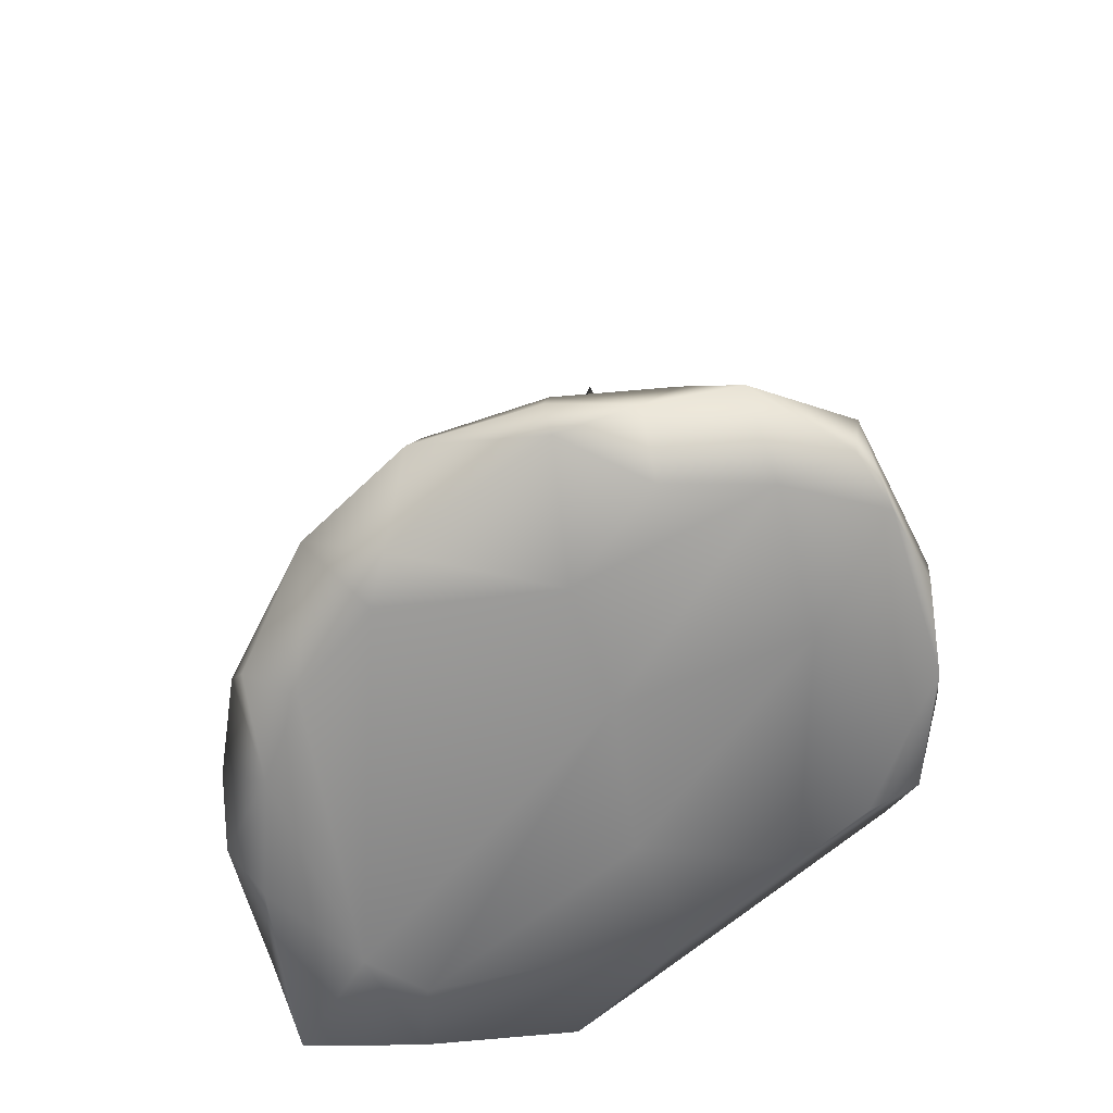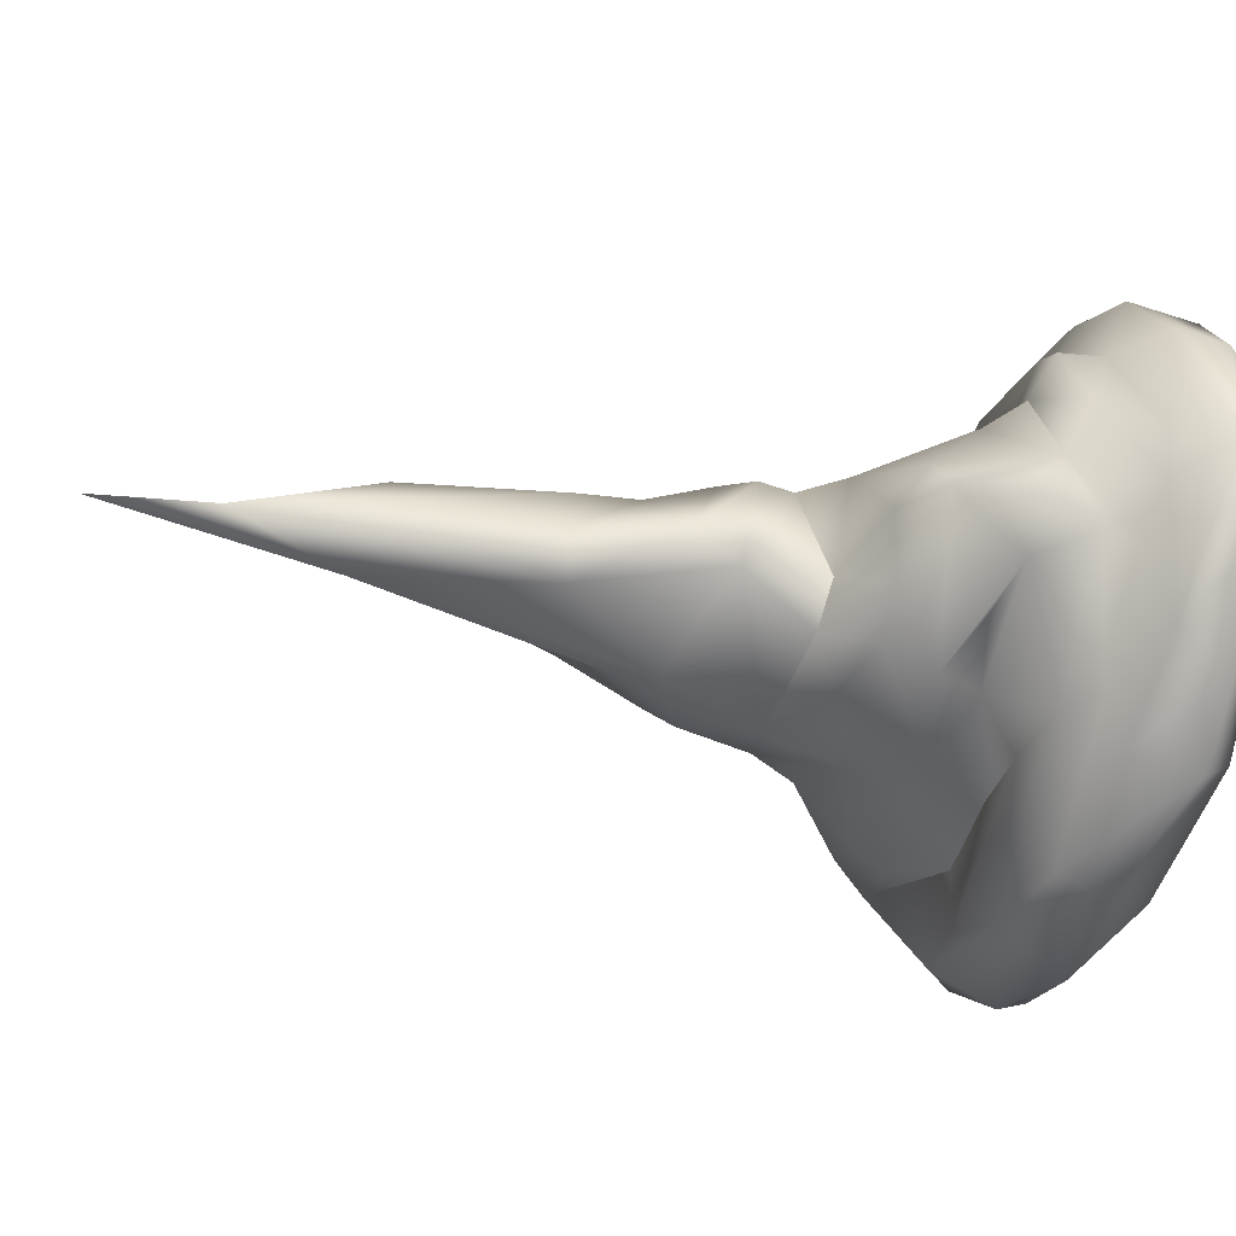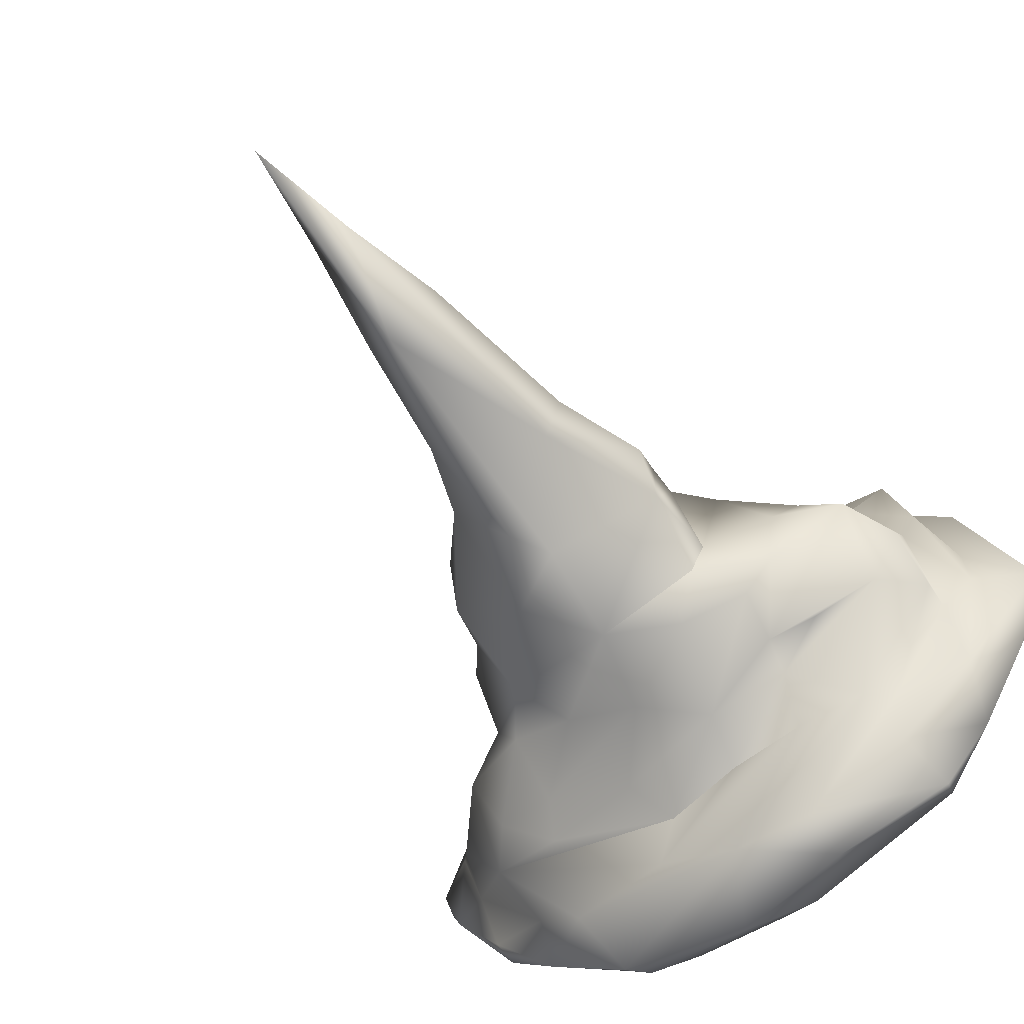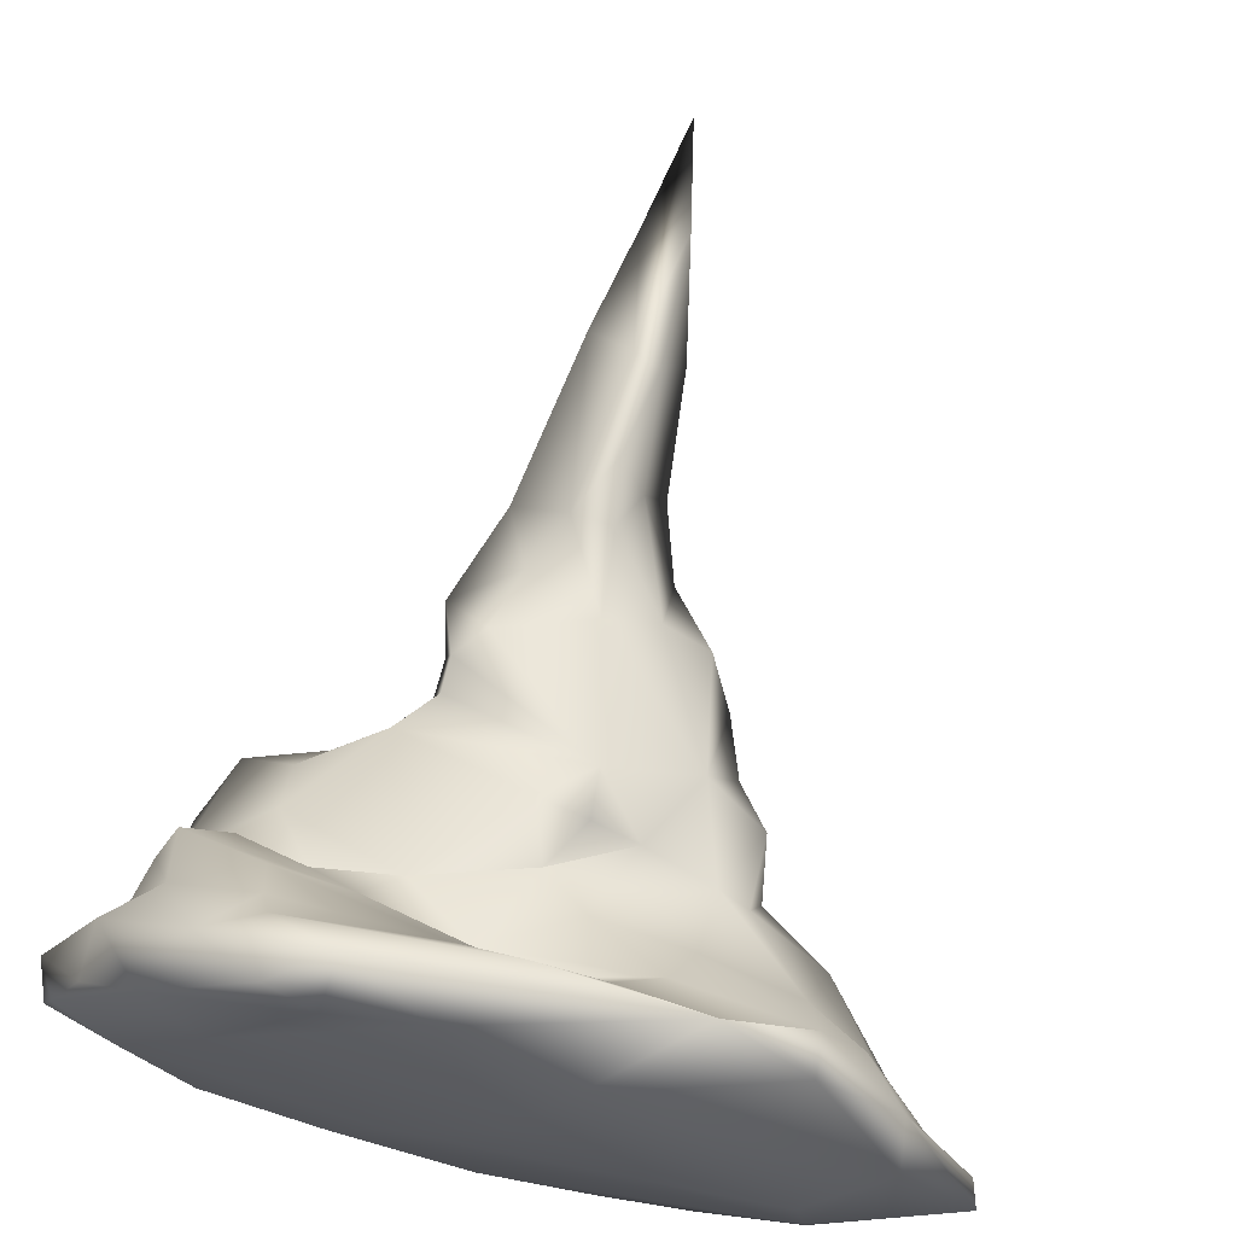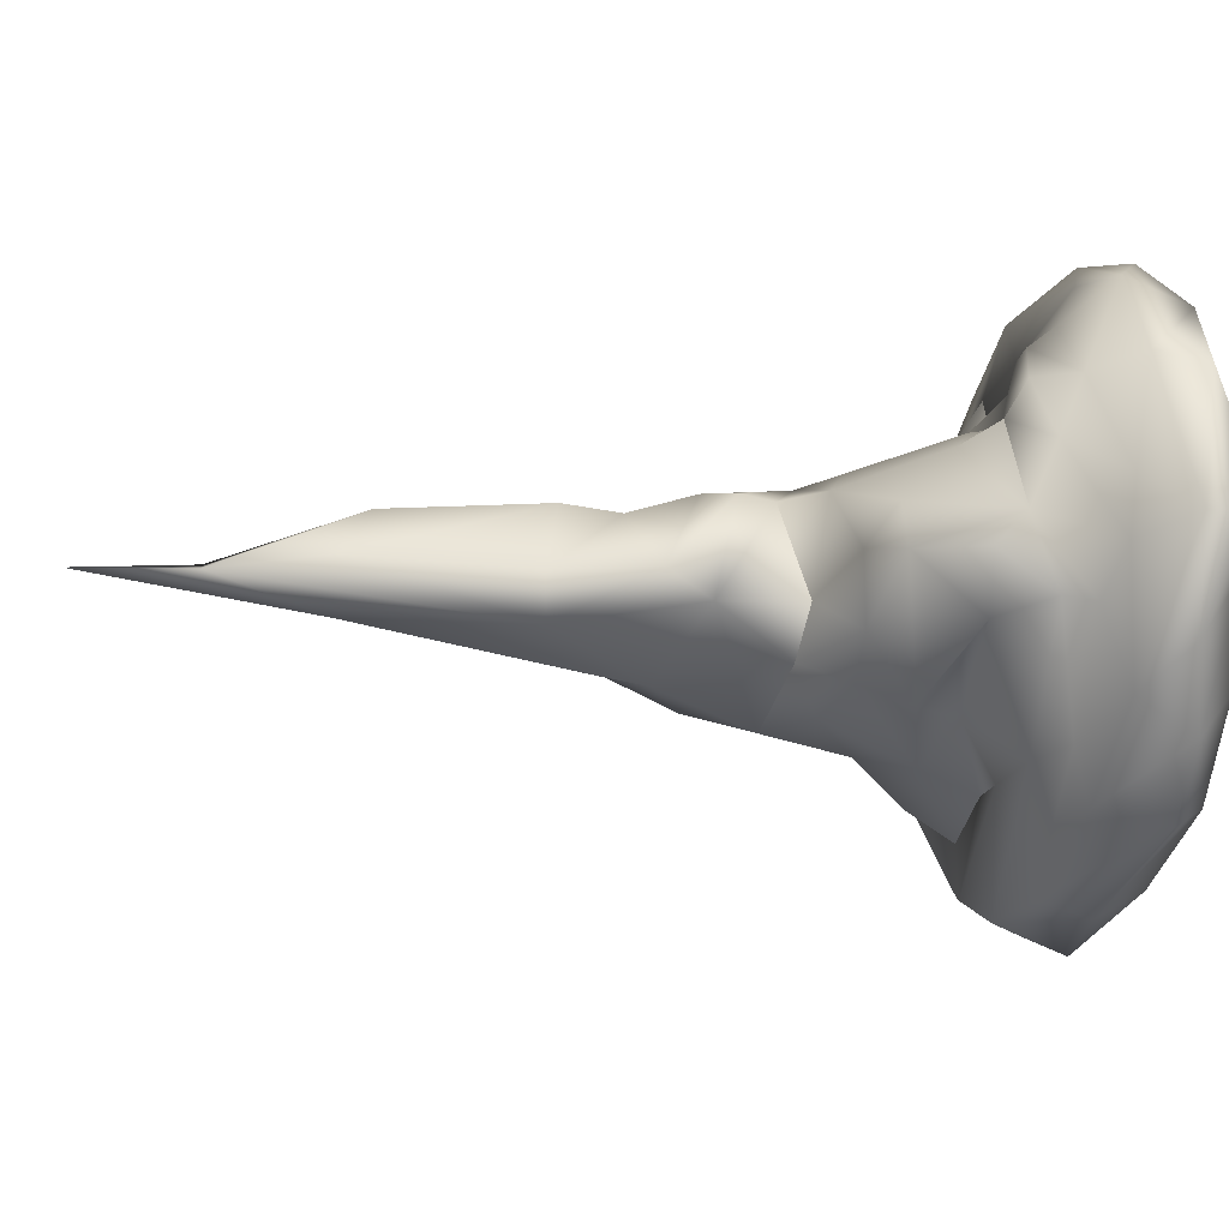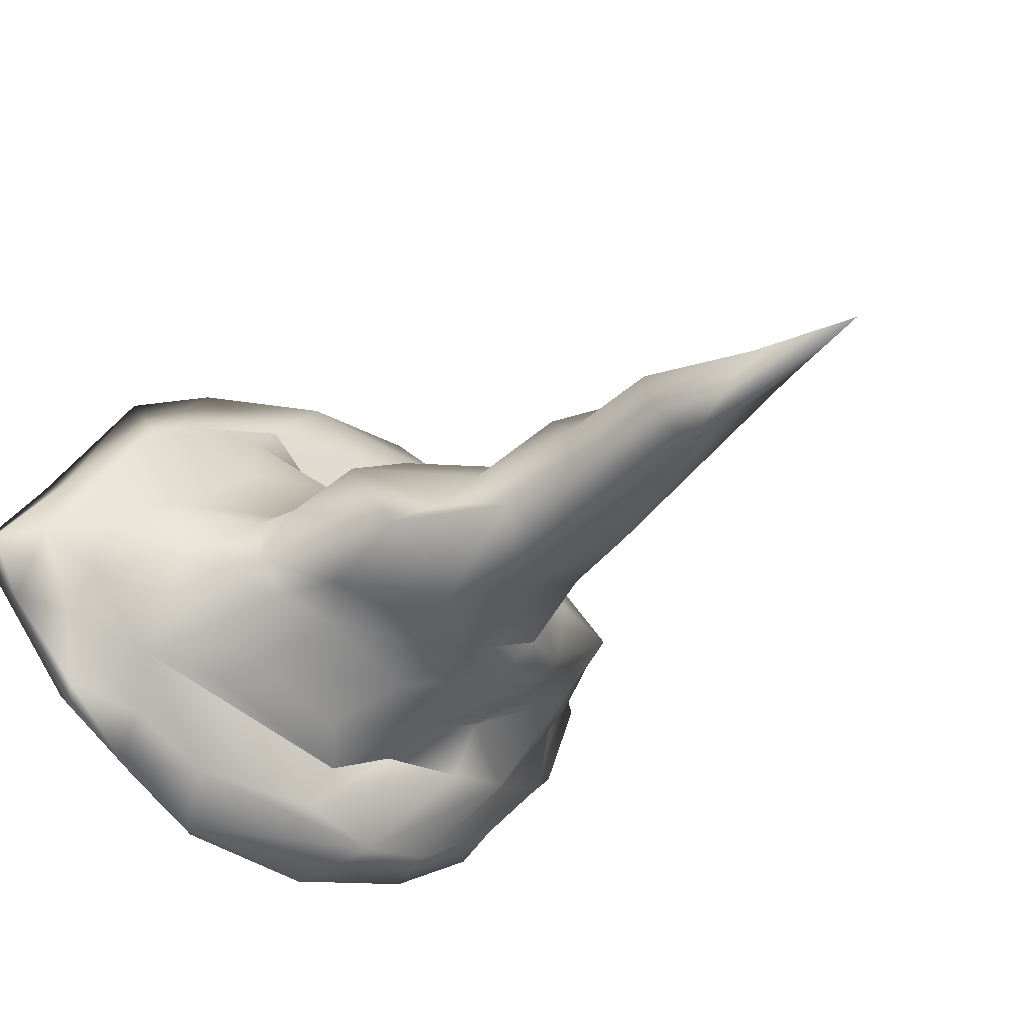
<metadata>
{"format":"obj","ext":"obj","renderer":"f3d","projection":"perspective","resolution":1024,"background":"white","views":[{"elev":-66.3,"azim":-128.6,"up":"+Y"},{"elev":-29.5,"azim":-106.5,"up":"+Z"},{"elev":-55.9,"azim":-143.8,"up":"+Z"},{"elev":72.4,"azim":13.2,"up":"+Z"},{"elev":-11.4,"azim":-97.7,"up":"+Z"},{"elev":-27.7,"azim":142.6,"up":"+Z"}]}
</metadata>
<code>
g stalagmite1
v -1.032 0.5904 0.4662
v -0.9071 0.7464 0.3817
v -0.7167 0.5165 0.5114
v -1.295 0.5718 0.04653
v -0.9335 0.9776 0.1545
v -0.5828 1.183 0.2698
v -0.3385 0.5503 0.5934
v 0.05524 0.9911 0.5029
v 0.1562 0.718 0.5198
v 0.2734 1.166 0.4782
v 0.2821 0.9662 0.4041
v 0.4878 0.9612 0.2033
v 0.6785 1.276 0.2623
v 0.8159 0.8833 0.1007
v 0.3684 0.5691 0.5524
v 0.1562 0.718 0.5198
v -0.01619 0.3366 0.6419
v -0.3385 0.5503 0.5934
v -0.4772 0.4221 0.7173
v -0.7167 0.5165 0.5114
v 0.7236 0.3574 0.807
v 0.3006 0.2765 0.7192
v 0.5286 0.2602 0.9743
v 1.069 0.2327 0.8418
v 1.317 0.3118 0.7049
v 0.9413 0.2006 1.091
v 0.5286 0.2602 0.9743
v 0.8056 0.5312 0.5082
v -1.228 0.5405 0.5793
v -1.032 0.5904 0.4662
v 1.255 0.5066 0.1943
v -1.334 0.4584 0.3188
v -0.8243 0.4344 0.818
v -0.07889 0.2724 0.9779
v -0.01619 0.3366 0.6419
v 0.3006 0.2765 0.7192
v -1.209 0.3166 0.6132
v 0.2446 0.2243 1.237
v -0.7892 0.3011 0.9229
v -0.7245 0.2015 1.108
v -0.4172 0.09582 1.293
v -0.9896 0.08567 1.083
v -1.438 0.1954 0.1676
v -1.417 0.118 0.6505
v -1.741 0.03692 -0.04149
v -1.475 0.2393 -0.101
v -1.144 -0.1531 0.911
v -0.6662 -0.07086 1.239
v -0.4458 -0.1131 1.135
v -0.0422 -0.05849 1.087
v -1.424 -0.1237 0.6148
v -0.9605 -0.1924 0.3743
v -1.582 -0.1675 0.2618
v -1.385 -0.2167 -0.1954
v -1.669 -0.1471 -0.01896
v -1.571 0.02803 -0.5051
v -1.354 0.2091 -0.6609
v -1.267 -0.06672 -0.8074
v -1.328 0.3213 -0.3066
v 0.2567 -0.2707 0.4061
v -0.2295 -0.3089 -0.1096
v 0.5025 -0.1546 0.9259
v 1.378 -0.2762 0.1484
v 1.431 -0.2832 -0.166
v -0.5319 -0.3057 -0.588
v 1.326 0.08603 0.9534
v 1.728 -0.08862 0.3726
v 1.703 0.1379 0.3451
v -1.096 -0.2624 -0.5956
v 2.065 -0.0957 -0.05188
v 1.506 0.3183 0.459
v -0.9679 -0.1676 -1.028
v 1.809 0.1403 0.02819
v 2.026 0.02394 -0.03575
v 1.897 0.05651 -0.3548
v 1.456 -0.2221 -0.6927
v 1.549 0.3609 0.09289
v 1.323 0.7142 -0.2085
v 1.629 0.3608 -0.227
v 1.329 0.459 -0.6635
v 1.662 0.1753 -0.4056
v 0.958 0.8405 0.03352
v 0.956 1.178 -0.02652
v 0.999 0.9252 -0.2166
v 0.801 1.378 -0.09407
v 1.586 0.126 -0.7635
v 1.242 0.2162 -0.8756
v 1.535 0.06036 -0.8737
v 1.255 0.1016 -1.106
v 0.9974 -0.2332 -1.017
v 0.9242 0.3372 -1.16
v 0.8357 0.06583 -1.352
v -0.05906 0.4319 -1.385
v 0.344 0.4643 -1.252
v 0.229 0.5031 -1.028
v -0.1312 0.4856 -0.8775
v -0.5377 0.5268 -0.8877
v 0.5767 -0.2463 -1.152
v 0.7437 -0.03142 -1.35
v 0.1328 0.06061 -1.5
v 0.06059 -0.2691 -1.158
v -0.148 -0.1912 -1.253
v -0.4635 0.1254 -1.406
v -1.012 -0.03669 -1.111
v -0.4529 0.3611 -1.328
v -0.9598 0.2758 -1.039
v -0.9904 0.3382 -0.7935
v -0.8853 0.4805 -0.845
v -1.335 0.4693 -0.2896
v -0.5671 0.667 -0.6369
v -0.1312 0.4856 -0.8775
v -0.1912 0.7605 -0.7784
v 0.229 0.5031 -1.028
v -1.146 0.6971 -0.3468
v -1.312 0.7146 -0.1025
v -1.191 1.012 -0.09423
v -0.8367 1.108 -0.01776
v -0.8099 0.7241 -0.4192
v -0.609 0.8584 -0.595
v -0.7953 1.095 -0.3333
v -0.5083 1.247 -0.1637
v -0.4261 1.371 0.2556
v -0.4675 1.312 -0.4073
v -0.6459 1.108 -0.5172
v -0.3192 1.197 -0.6012
v 0.02825 1.372 -0.6121
v 0.1231 0.9619 -0.6881
v 0.3597 0.6883 -0.8703
v 0.943 0.5092 -0.723
v 0.8317 0.7069 -0.6572
v 1.173 0.648 -0.5768
v 0.876 0.9381 -0.3799
v 0.5532 0.9233 -0.4381
v 0.6934 1.196 -0.3618
v 0.6978 1.683 -0.2148
v 0.3206 1.656 -0.4864
v 0.5714 1.912 -0.1733
v 0.3522 2.168 -0.2125
v 0.357 1.917 0.04548
v 0.1238 1.828 0.2144
v 0.02029 1.813 -0.4306
v -0.4974 1.637 -0.1714
v -0.4675 1.312 -0.4073
v -0.5083 1.247 -0.1637
v -0.4209 1.524 0.2874
v -0.3029 1.663 0.3083
v -0.5417 1.842 -0.04879
v 0.149 1.985 -0.3732
v 0.01673 3.119 -0.1778
v -0.288 2.282 -0.2436
v -0.2269 1.959 0.2367
v 0.2415 2.505 -0.1562
v -0.3817 2.297 -0.03756
v -0.09825 2.21 0.3022
v -0.2412 3.111 0.03087
v -0.1376 3.649 -0.02307
v 0.1653 2.406 0.1469
v 0.09488 2.188 0.3285
v -0.01019 2.96 0.2741
v 0.0426 2.499 0.2766
v 0.1151 2.926 0.2351
v 0.0818 3.646 0.04161
v 0.1968 3.057 0.004339
v -0.03108 4.202 -0.01022
g stalagmite1_0
f 3 2 1
f 1 2 4
f 5 4 2
f 5 2 6
f 3 7 2
f 7 6 2
f 6 7 8
f 8 7 9
f 6 8 10
f 10 8 11
f 9 11 8
f 11 9 12
f 11 12 10
f 10 12 13
f 12 14 13
f 12 15 14
f 15 12 16
f 17 15 16
f 18 17 16
f 19 17 18
f 18 20 19
f 21 15 17
f 22 21 17
f 23 21 22
f 21 23 24
f 24 25 21
f 24 26 25
f 26 24 27
f 15 21 28
f 28 14 15
f 28 21 25
f 20 29 19
f 29 20 30
f 14 28 31
f 31 28 25
f 29 30 32
f 30 4 32
f 19 29 33
f 34 19 33
f 35 19 34
f 34 36 35
f 27 36 34
f 33 29 37
f 29 32 37
f 27 34 38
f 38 26 27
f 33 39 34
f 33 37 39
f 40 38 34
f 40 34 39
f 38 40 41
f 26 38 41
f 42 40 39
f 39 37 42
f 42 41 40
f 43 37 32
f 37 44 42
f 43 44 37
f 45 44 43
f 43 32 46
f 43 46 45
f 32 4 46
f 42 44 47
f 42 48 41
f 48 42 47
f 49 41 48
f 48 47 49
f 50 41 49
f 50 26 41
f 45 51 44
f 51 47 44
f 52 49 47
f 49 52 50
f 51 53 47
f 53 51 45
f 53 52 47
f 53 54 52
f 55 53 45
f 54 53 55
f 45 56 55
f 55 56 54
f 57 56 45
f 45 46 57
f 54 56 58
f 57 58 56
f 59 57 46
f 46 4 59
f 60 50 52
f 52 54 61
f 61 60 52
f 60 62 50
f 26 50 62
f 61 63 60
f 62 60 63
f 63 61 64
f 61 65 64
f 54 65 61
f 66 26 62
f 66 25 26
f 67 62 63
f 67 66 62
f 64 67 63
f 25 66 68
f 67 68 66
f 65 54 69
f 54 58 69
f 70 67 64
f 68 67 70
f 25 68 71
f 25 71 31
f 72 65 69
f 72 69 58
f 71 68 73
f 70 74 68
f 74 73 68
f 70 75 74
f 75 73 74
f 76 70 64
f 70 76 75
f 31 71 77
f 73 77 71
f 78 31 77
f 73 79 77
f 77 79 78
f 78 79 80
f 79 81 80
f 79 73 81
f 75 81 73
f 31 78 82
f 82 14 31
f 83 14 82
f 14 83 13
f 84 83 82
f 84 82 78
f 83 85 13
f 85 83 84
f 81 75 86
f 80 81 87
f 81 86 87
f 75 88 86
f 75 76 88
f 87 86 89
f 88 89 86
f 76 90 88
f 88 90 89
f 64 90 76
f 89 91 87
f 80 87 91
f 90 92 89
f 91 89 92
f 91 92 93
f 91 94 80
f 91 93 94
f 94 95 80
f 94 96 95
f 97 96 94
f 94 93 97
f 64 98 90
f 90 99 92
f 99 90 98
f 92 99 100
f 99 98 100
f 93 92 100
f 64 101 98
f 98 101 100
f 65 101 64
f 65 102 101
f 102 100 101
f 65 72 102
f 103 100 102
f 72 103 102
f 93 100 103
f 104 103 72
f 58 104 72
f 103 105 93
f 105 103 104
f 58 106 104
f 104 106 105
f 58 57 106
f 107 106 57
f 106 107 105
f 57 59 107
f 105 108 93
f 105 107 108
f 93 108 97
f 107 59 109
f 109 108 107
f 59 4 109
f 108 110 97
f 110 111 97
f 112 111 110
f 113 111 112
f 109 114 108
f 110 108 114
f 115 109 4
f 114 109 115
f 116 115 4
f 115 116 114
f 4 5 116
f 117 116 5
f 6 117 5
f 114 118 110
f 119 110 118
f 119 118 114
f 116 119 114
f 110 119 112
f 117 120 116
f 119 116 120
f 117 6 121
f 121 120 117
f 122 121 6
f 123 120 121
f 6 10 122
f 124 119 120
f 123 124 120
f 112 119 124
f 123 125 124
f 125 112 124
f 126 125 123
f 127 112 125
f 125 126 127
f 127 128 112
f 113 112 128
f 128 129 113
f 129 80 113
f 128 127 130
f 128 130 129
f 131 80 129
f 131 129 130
f 131 78 80
f 78 131 132
f 131 130 132
f 84 78 132
f 133 130 127
f 130 133 132
f 126 133 127
f 134 84 132
f 132 133 134
f 133 126 134
f 85 84 134
f 135 85 134
f 13 85 135
f 126 136 134
f 134 136 135
f 13 135 137
f 137 135 138
f 136 138 135
f 137 139 13
f 137 138 139
f 140 13 139
f 140 10 13
f 141 136 126
f 142 141 126
f 126 143 142
f 142 143 144
f 142 144 122
f 122 10 145
f 142 122 145
f 146 145 10
f 10 140 146
f 145 147 142
f 147 145 146
f 138 136 148
f 136 141 148
f 141 149 148
f 142 150 141
f 142 147 150
f 150 149 141
f 146 151 147
f 140 151 146
f 152 138 148
f 148 149 152
f 153 147 151
f 153 150 147
f 140 154 151
f 153 151 154
f 155 150 153
f 153 154 155
f 155 156 150
f 156 149 150
f 157 138 152
f 139 138 157
f 140 139 158
f 140 158 154
f 157 158 139
f 159 155 154
f 156 155 159
f 154 158 160
f 160 158 157
f 154 160 159
f 161 160 157
f 157 152 161
f 161 159 160
f 162 156 159
f 159 161 162
f 161 152 163
f 152 149 163
f 161 163 162
f 149 162 163
f 164 156 162
f 164 162 149
f 156 164 149

</code>
